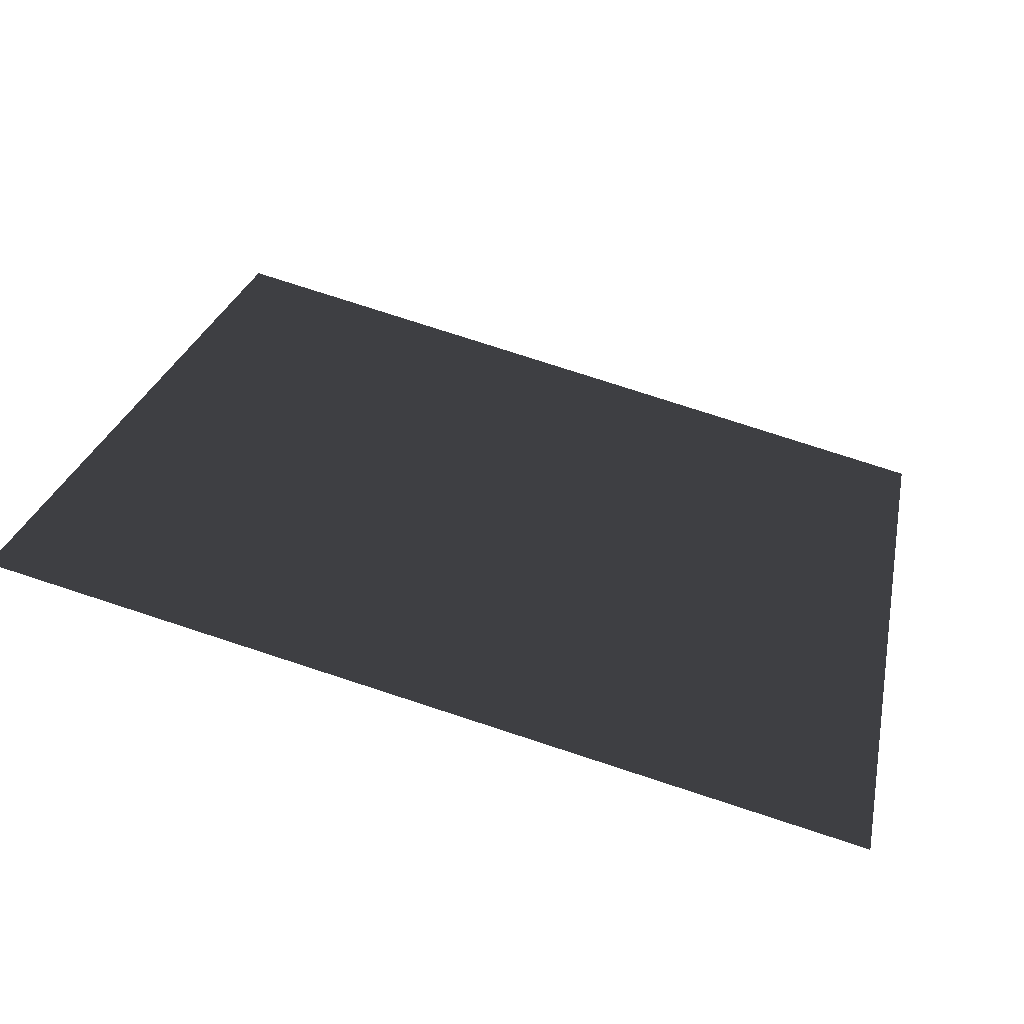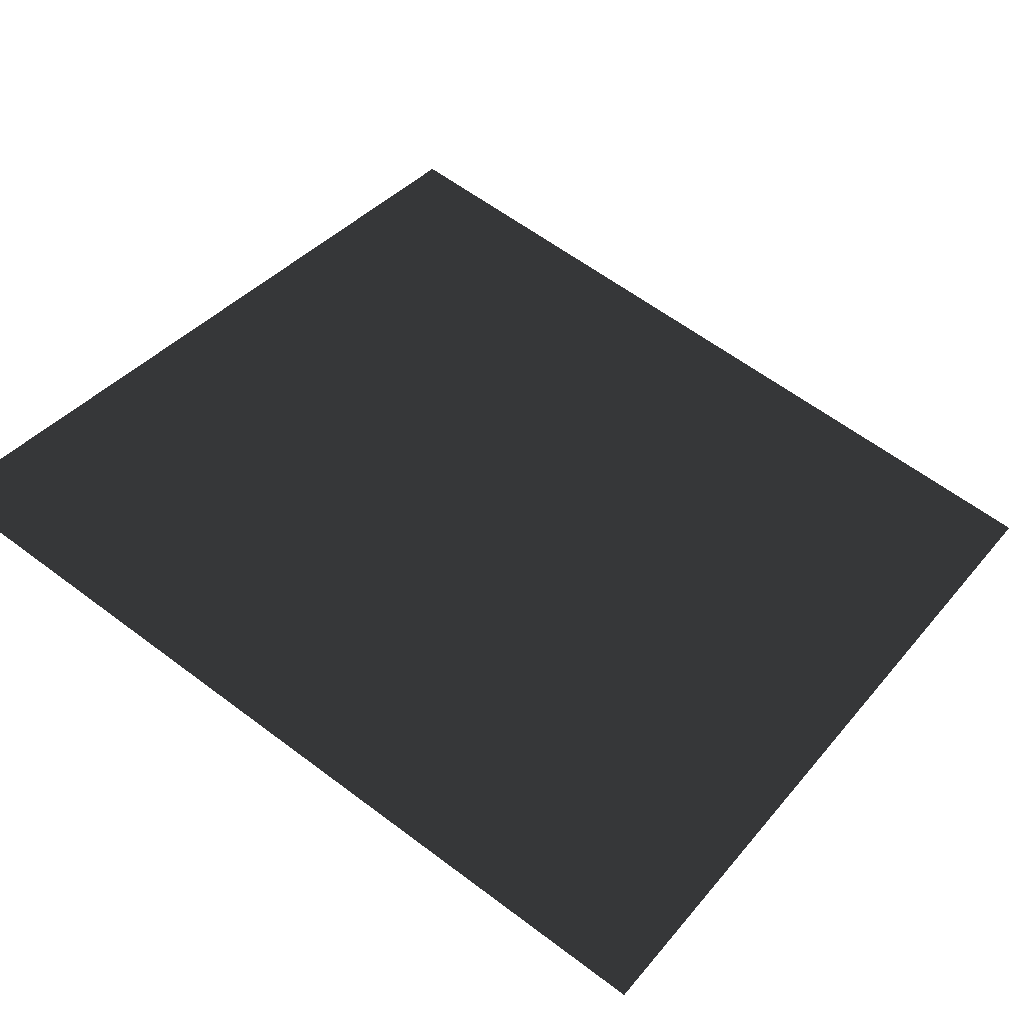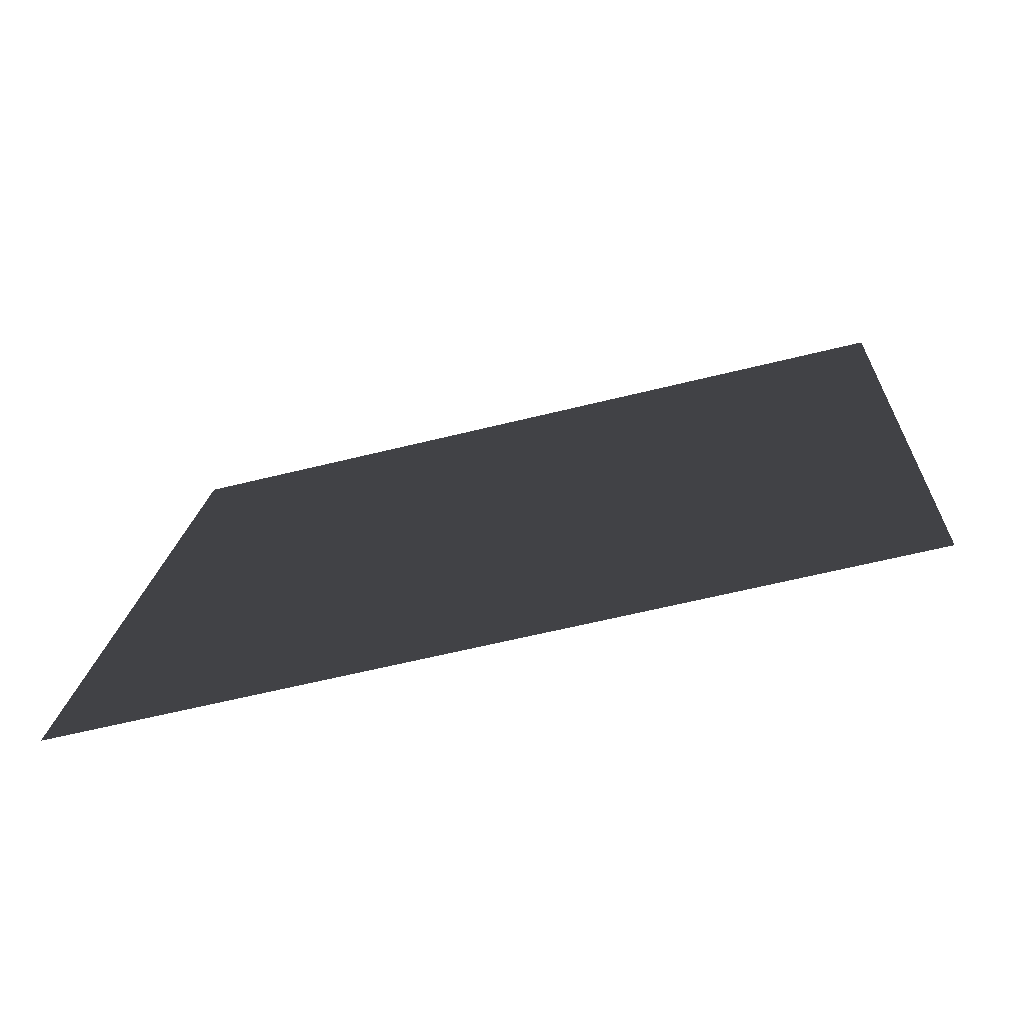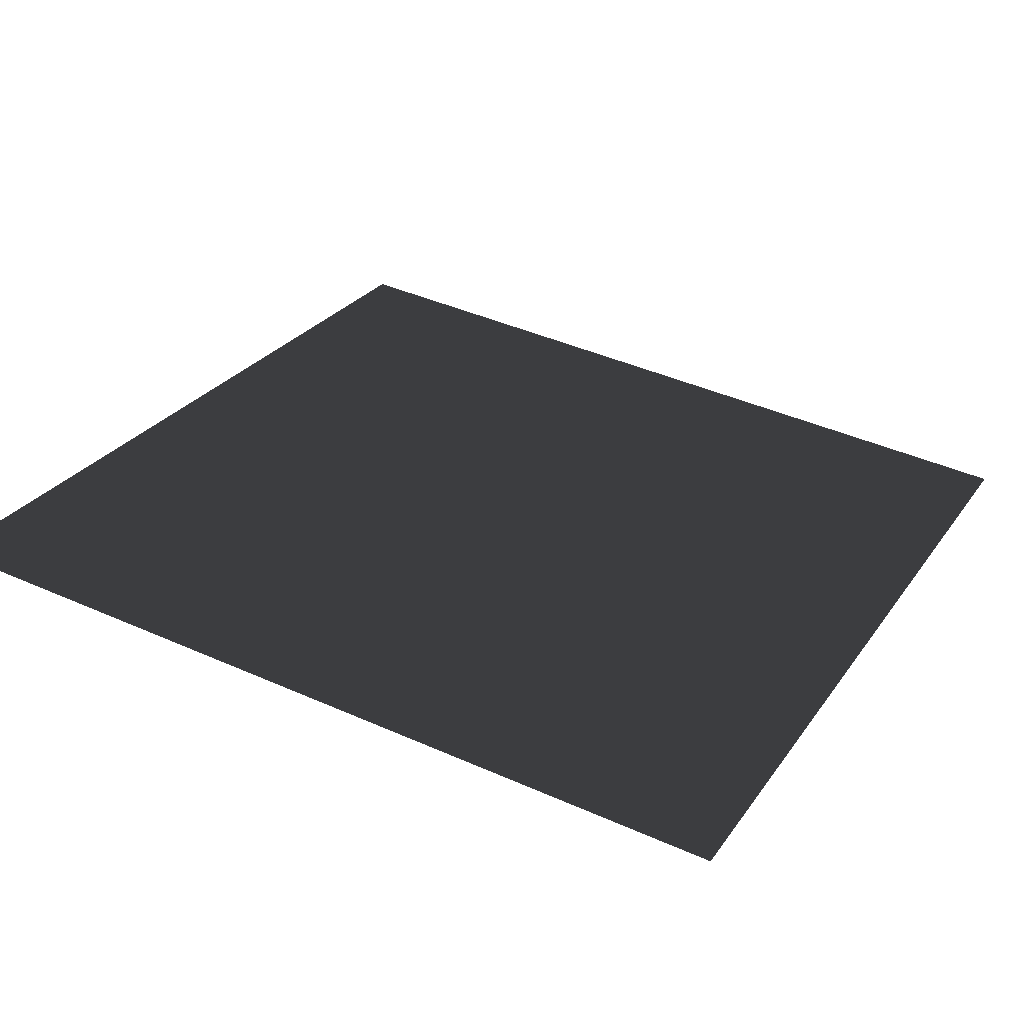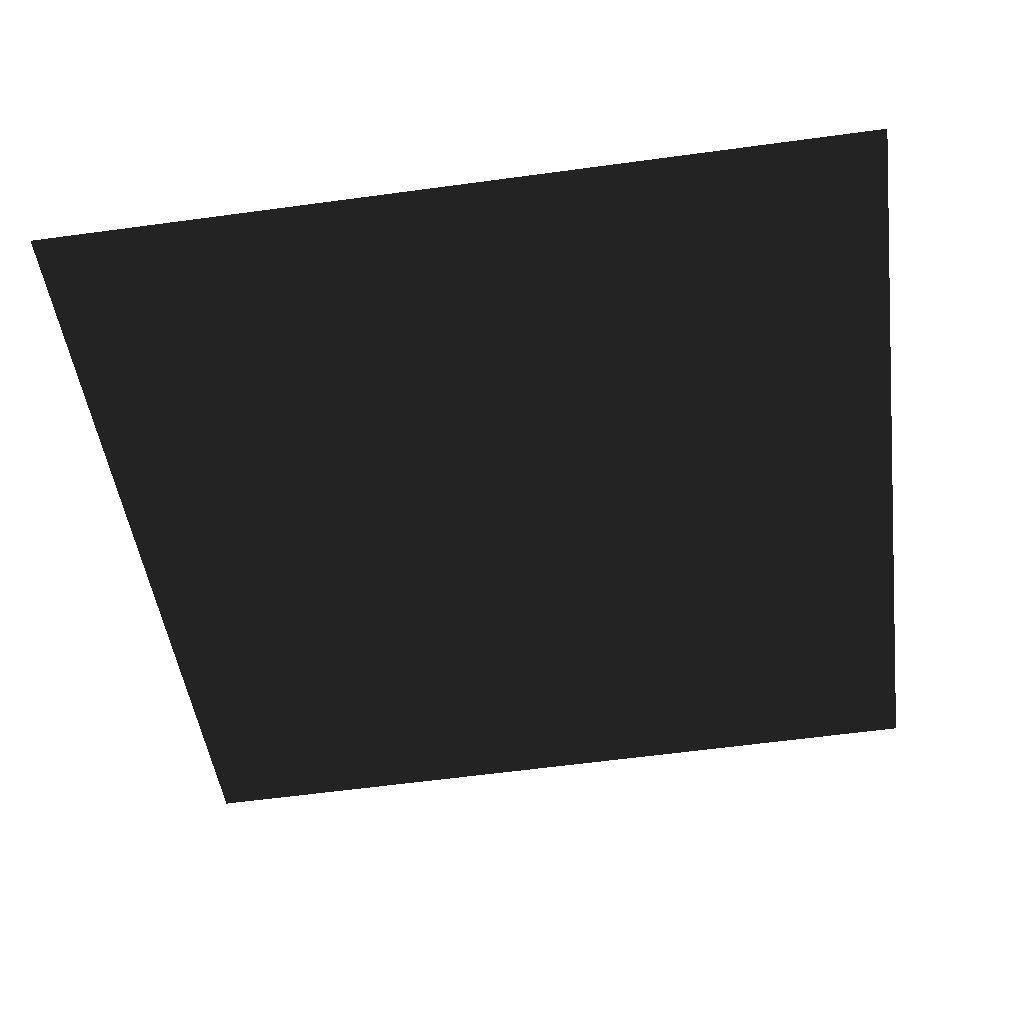
<metadata>
{"format":"obj","ext":"obj","renderer":"f3d","projection":"perspective","resolution":1024,"background":"white","views":[{"elev":25.8,"azim":-78.6,"up":"+Z"},{"elev":38.2,"azim":-55.0,"up":"+Z"},{"elev":17.0,"azim":93.4,"up":"+Z"},{"elev":42.4,"azim":-152.0,"up":"+Z"},{"elev":-61.7,"azim":7.8,"up":"+Z"}]}
</metadata>
<code>
o 1775
v 64 256 64
v -64 256 64
v -64 128 32
v 64 128 32
f 1 2 3
f 1 3 4

</code>
